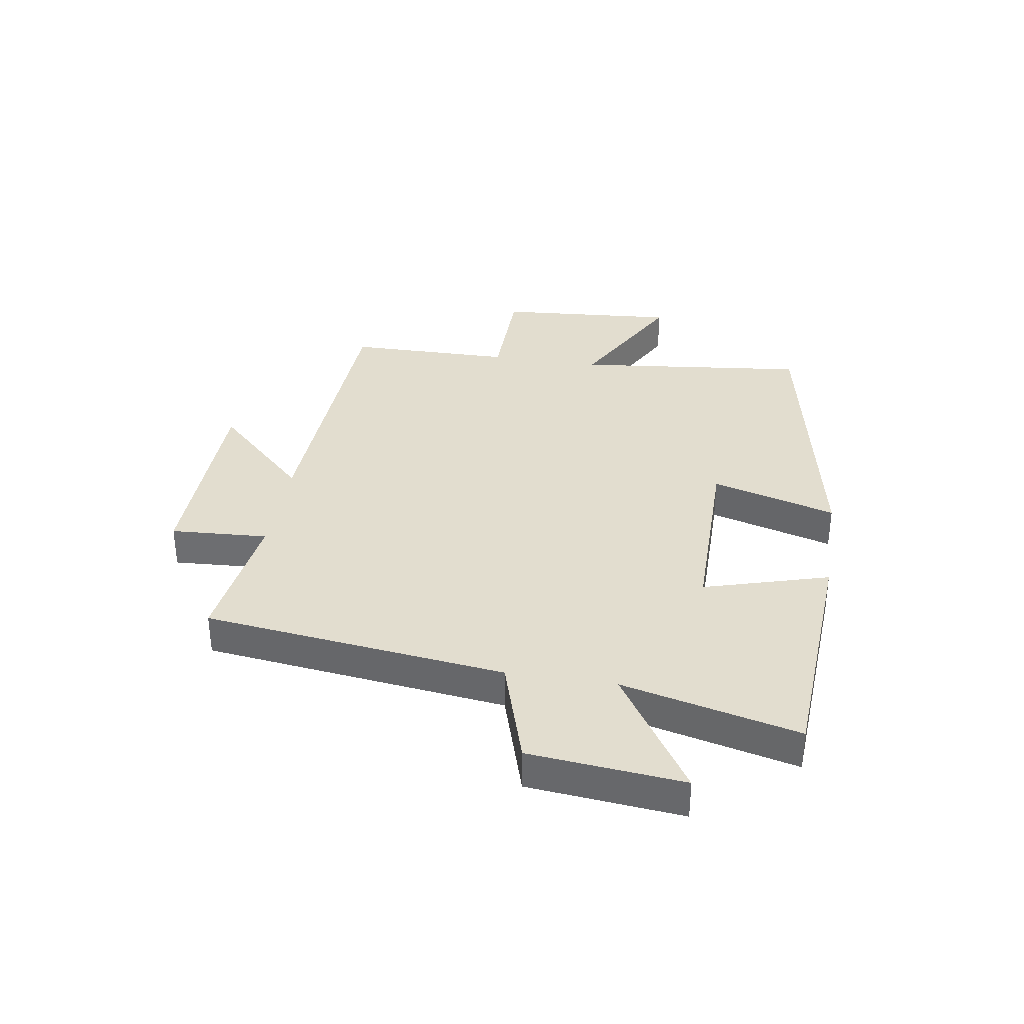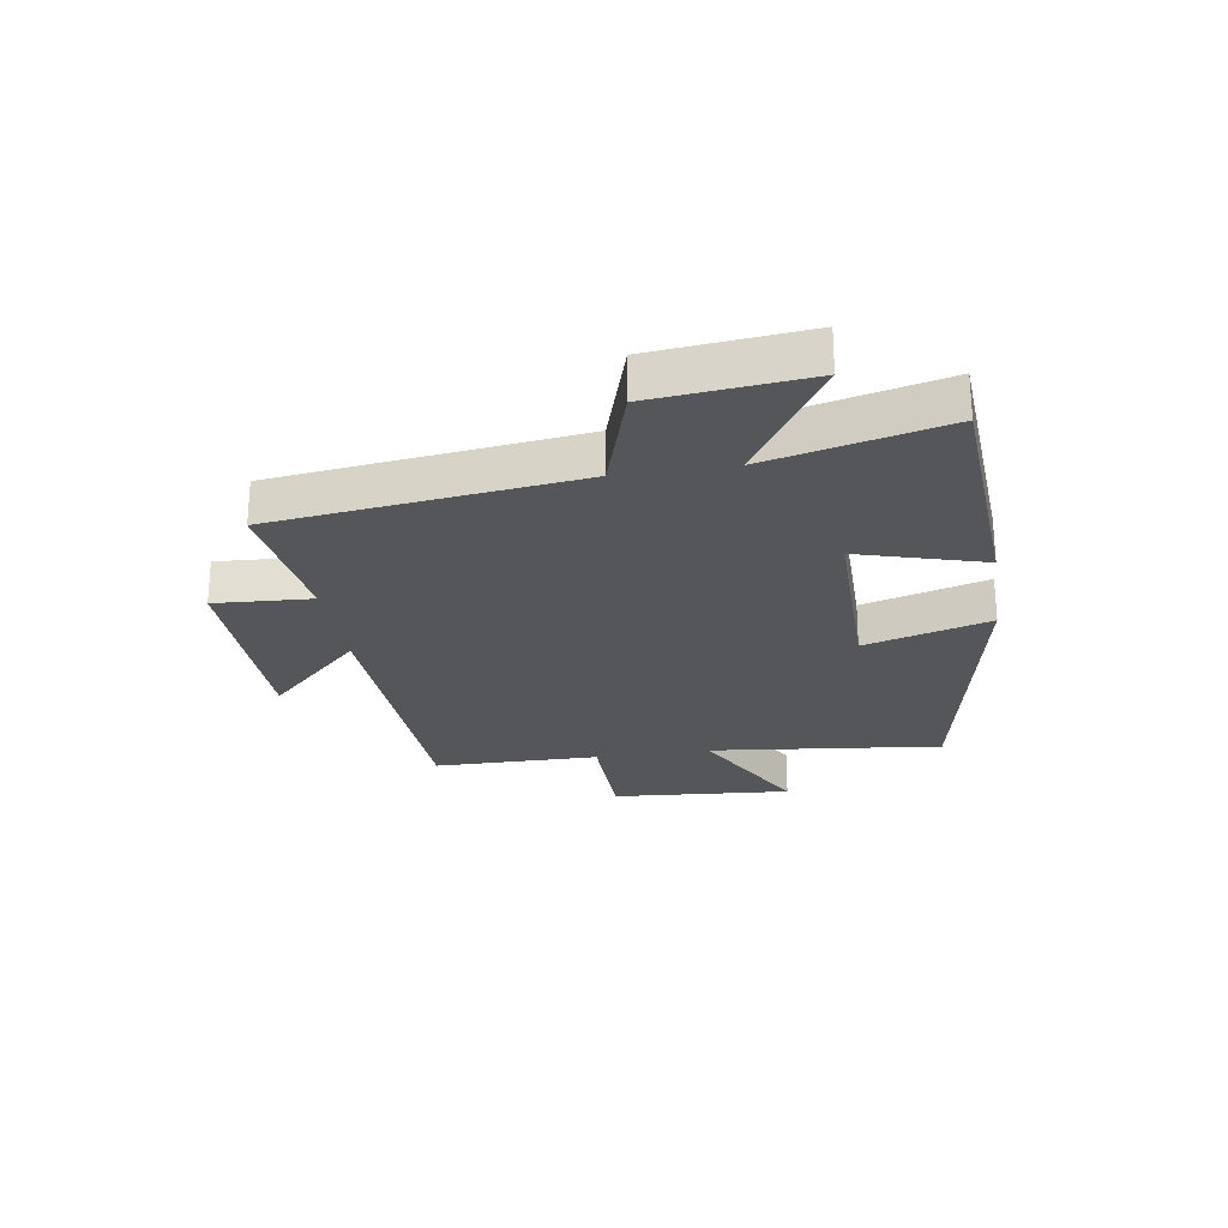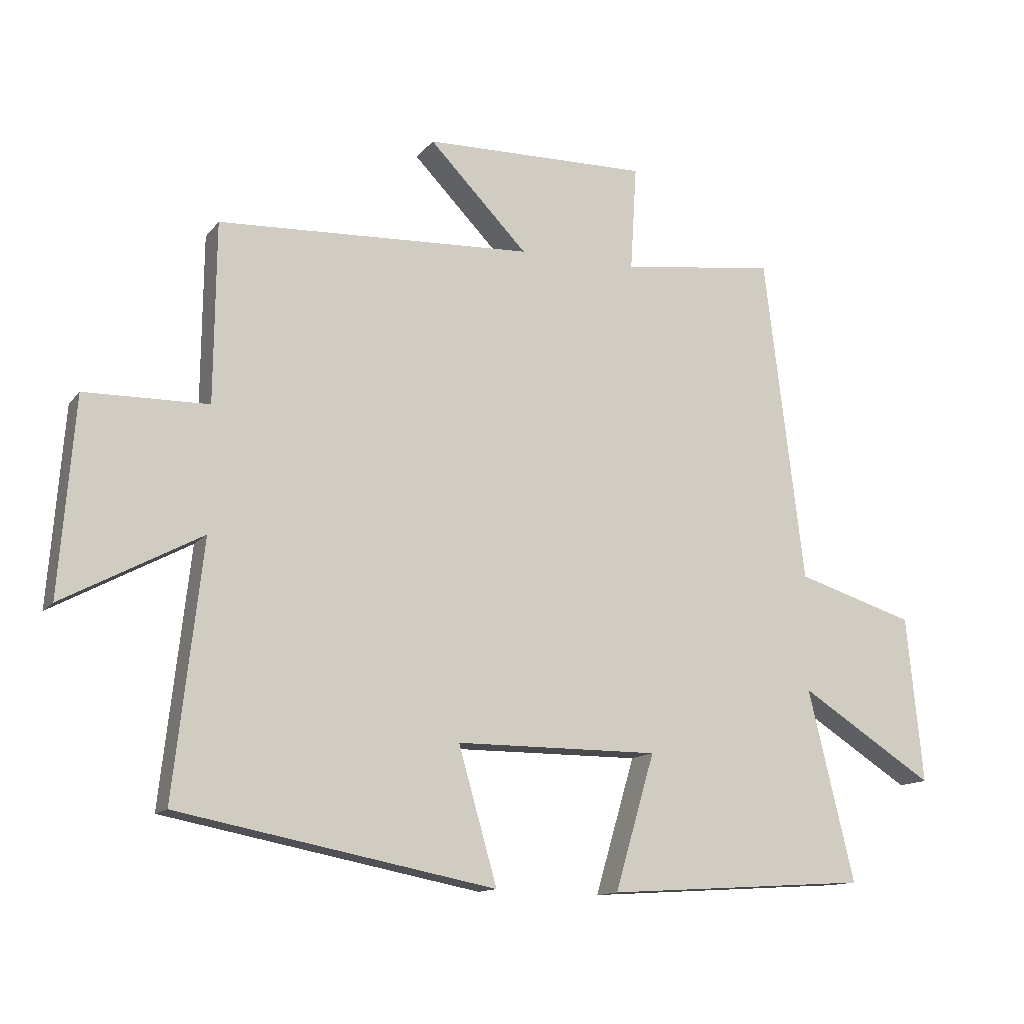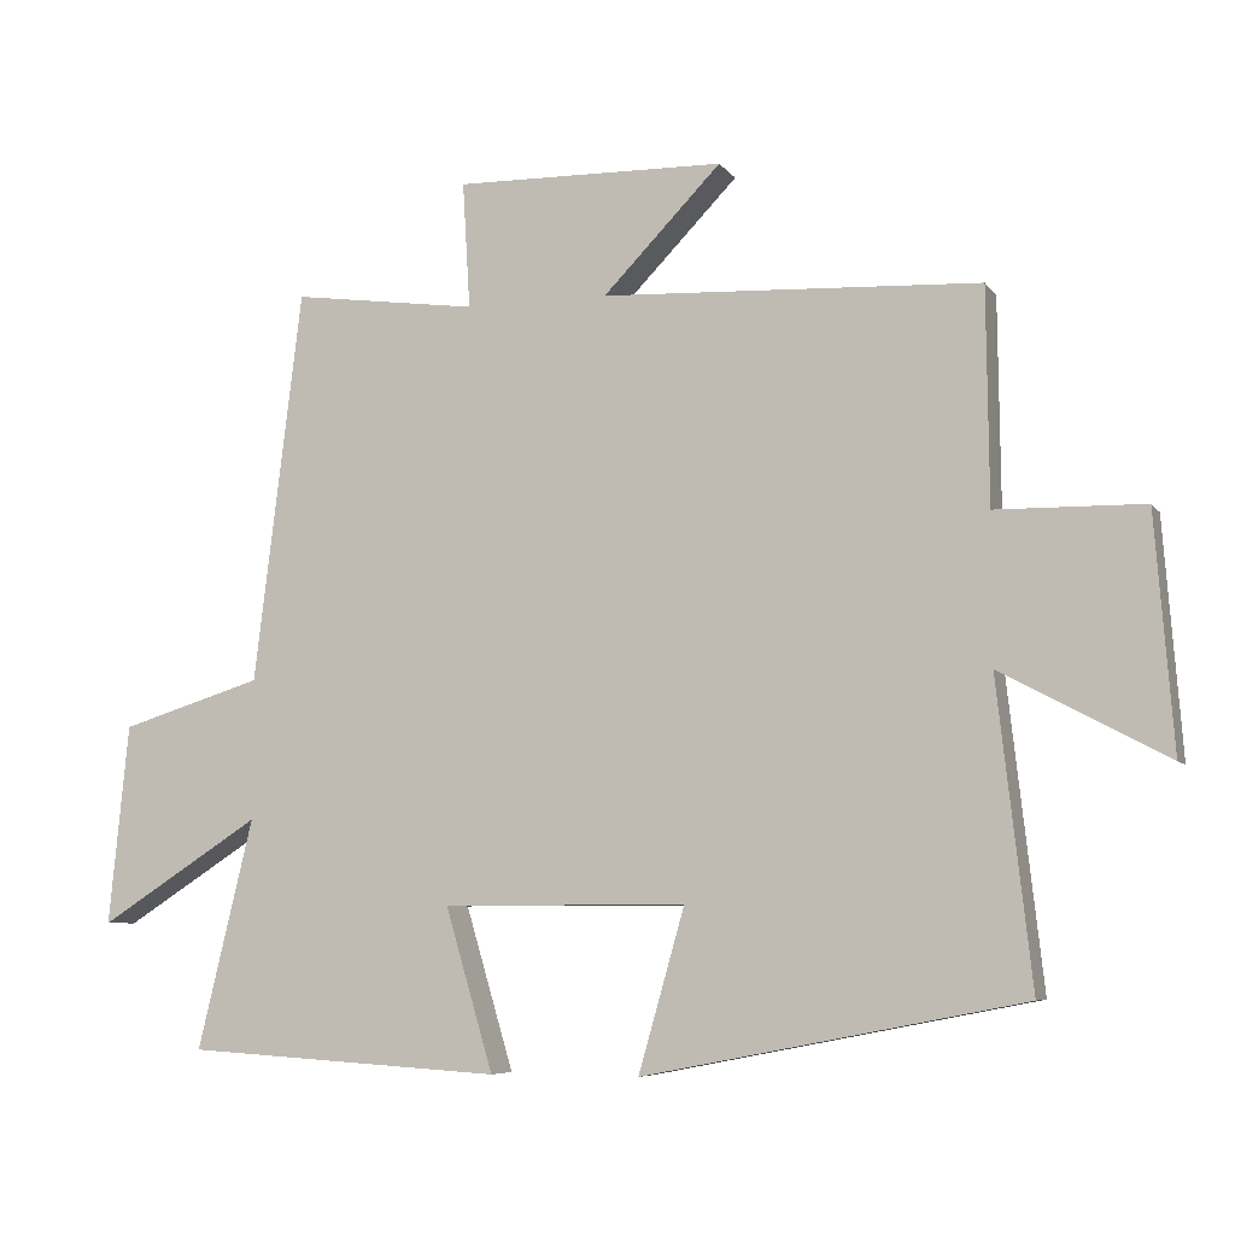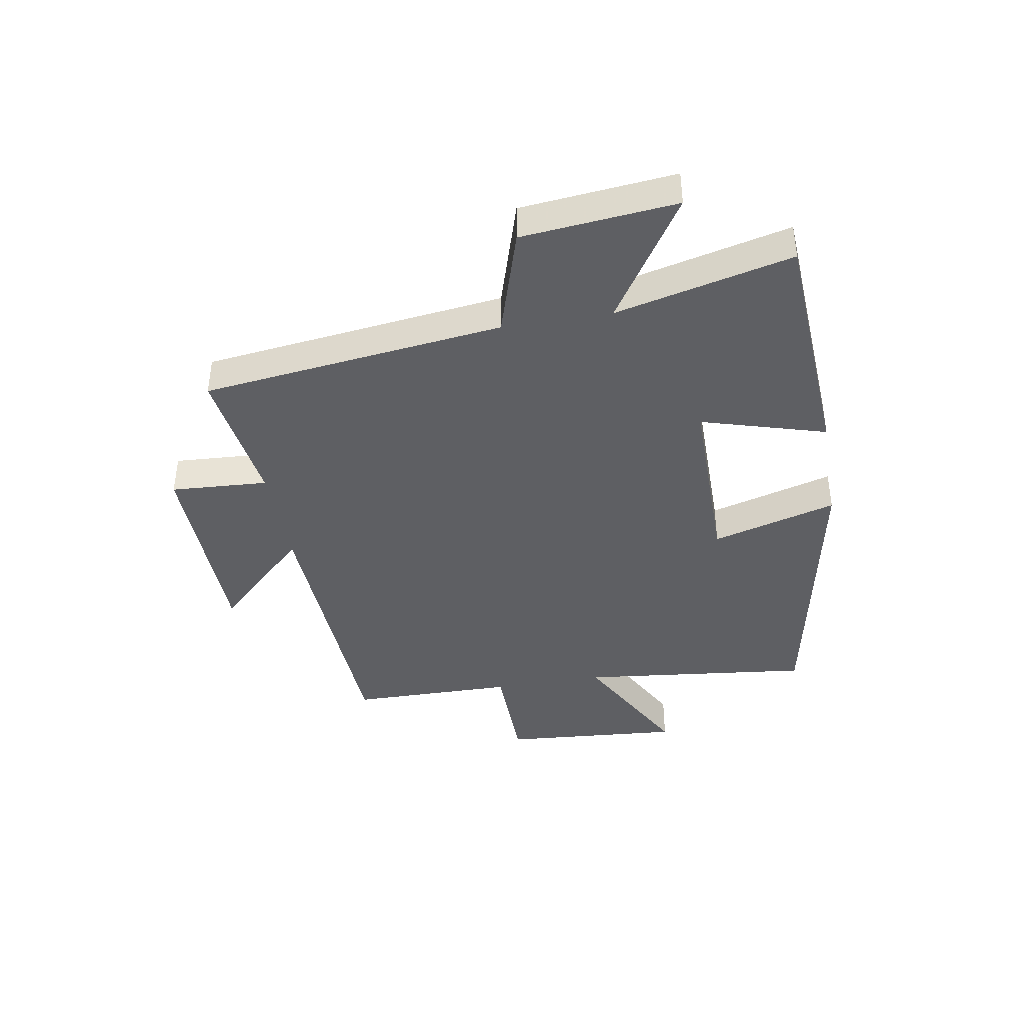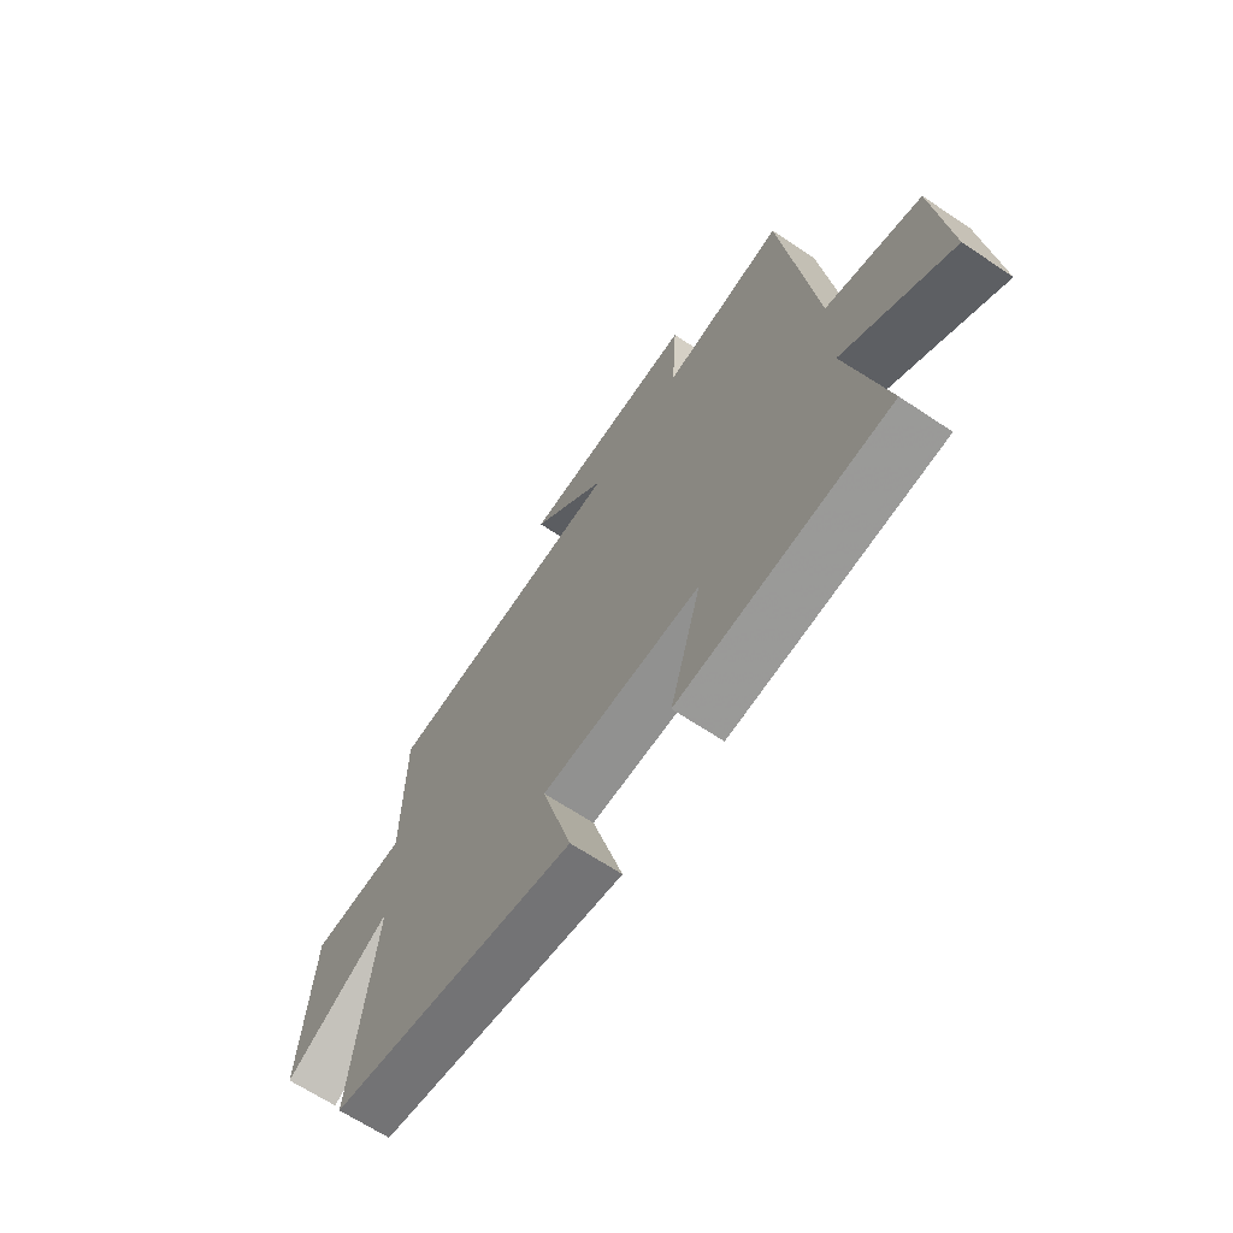
<metadata>
{"format":"obj","ext":"obj","renderer":"f3d","projection":"perspective","resolution":1024,"background":"white","views":[{"elev":34.9,"azim":99.1,"up":"+Y"},{"elev":-25.3,"azim":99.0,"up":"+Y"},{"elev":-13.0,"azim":-23.4,"up":"+Z"},{"elev":-6.7,"azim":-160.5,"up":"+Z"},{"elev":-40.6,"azim":99.8,"up":"+Y"},{"elev":-66.0,"azim":56.1,"up":"+Z"}]}
</metadata>
<code>
v 0.573 0.07 -0.474
v 0.155 0.07 -0.5
v 0.218 0.07 -0.286
v -0.104 0.07 -0.286
v -0.043 0.07 -0.5
v -0.545 0.07 -0.402
v -0.5 0.07 -0.003
v -0.719 0.07 -0.12
v -0.695 0.07 0.19
v -0.5 0.07 0.193
v -0.497 0.07 0.477
v 0.002 0.07 0.5
v -0.154 0.07 0.661
v 0.202 0.07 0.667
v 0.192 0.07 0.5
v 0.437 0.07 0.533
v 0.5 0.07 0.015
v 0.687 0.07 -0.043
v 0.713 0.07 -0.307
v 0.5 0.07 -0.171
v 0.573 0 -0.474
v 0.155 0 -0.5
v 0.218 0 -0.286
v -0.104 0 -0.286
v -0.043 0 -0.5
v -0.545 0 -0.402
v -0.5 0 -0.003
v -0.719 0 -0.12
v -0.695 0 0.19
v -0.5 0 0.193
v -0.497 0 0.477
v 0.002 0 0.5
v -0.154 0 0.661
v 0.202 0 0.667
v 0.192 0 0.5
v 0.437 0 0.533
v 0.5 0 0.015
v 0.687 0 -0.043
v 0.713 0 -0.307
v 0.5 0 -0.171
f 17 18 19 20
f 15 16 17 20
f 15 20 1
f 12 13 14 15
f 10 11 12 15
f 10 15 1
f 7 8 9 10
f 4 5 6 7
f 3 4 7 10
f 1 2 3
f 1 3 10
f 40 39 38 37
f 40 37 36 35
f 21 40 35
f 35 34 33 32
f 35 32 31 30
f 21 35 30
f 30 29 28 27
f 27 26 25 24
f 30 27 24 23
f 23 22 21
f 30 23 21
f 1 21 22 2
f 2 22 23 3
f 3 23 24 4
f 4 24 25 5
f 5 25 26 6
f 6 26 27 7
f 7 27 28 8
f 8 28 29 9
f 9 29 30 10
f 10 30 31 11
f 11 31 32 12
f 12 32 33 13
f 13 33 34 14
f 14 34 35 15
f 15 35 36 16
f 16 36 37 17
f 17 37 38 18
f 18 38 39 19
f 19 39 40 20
f 20 40 21 1

</code>
